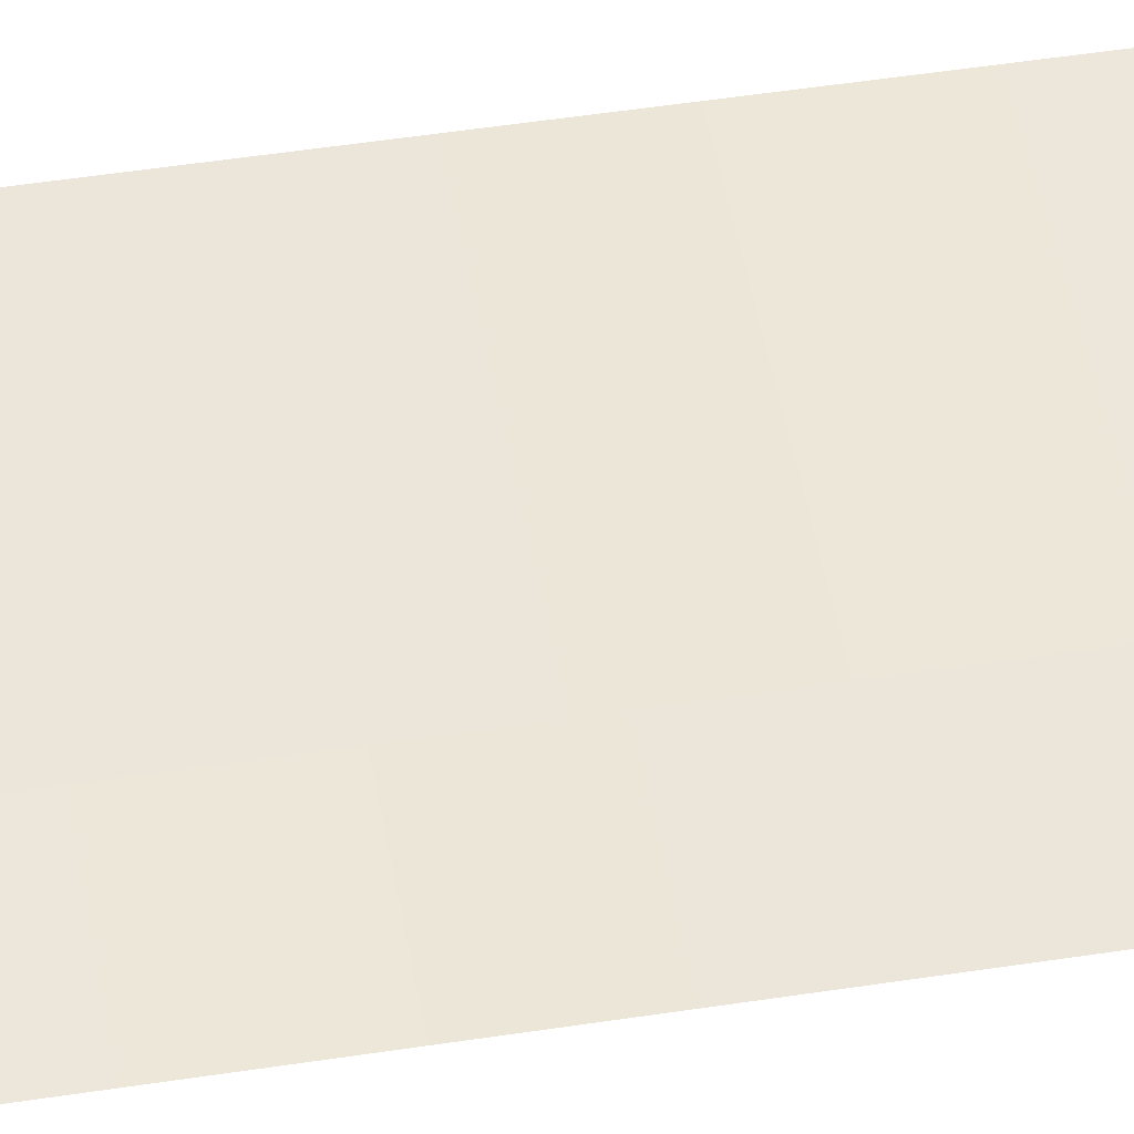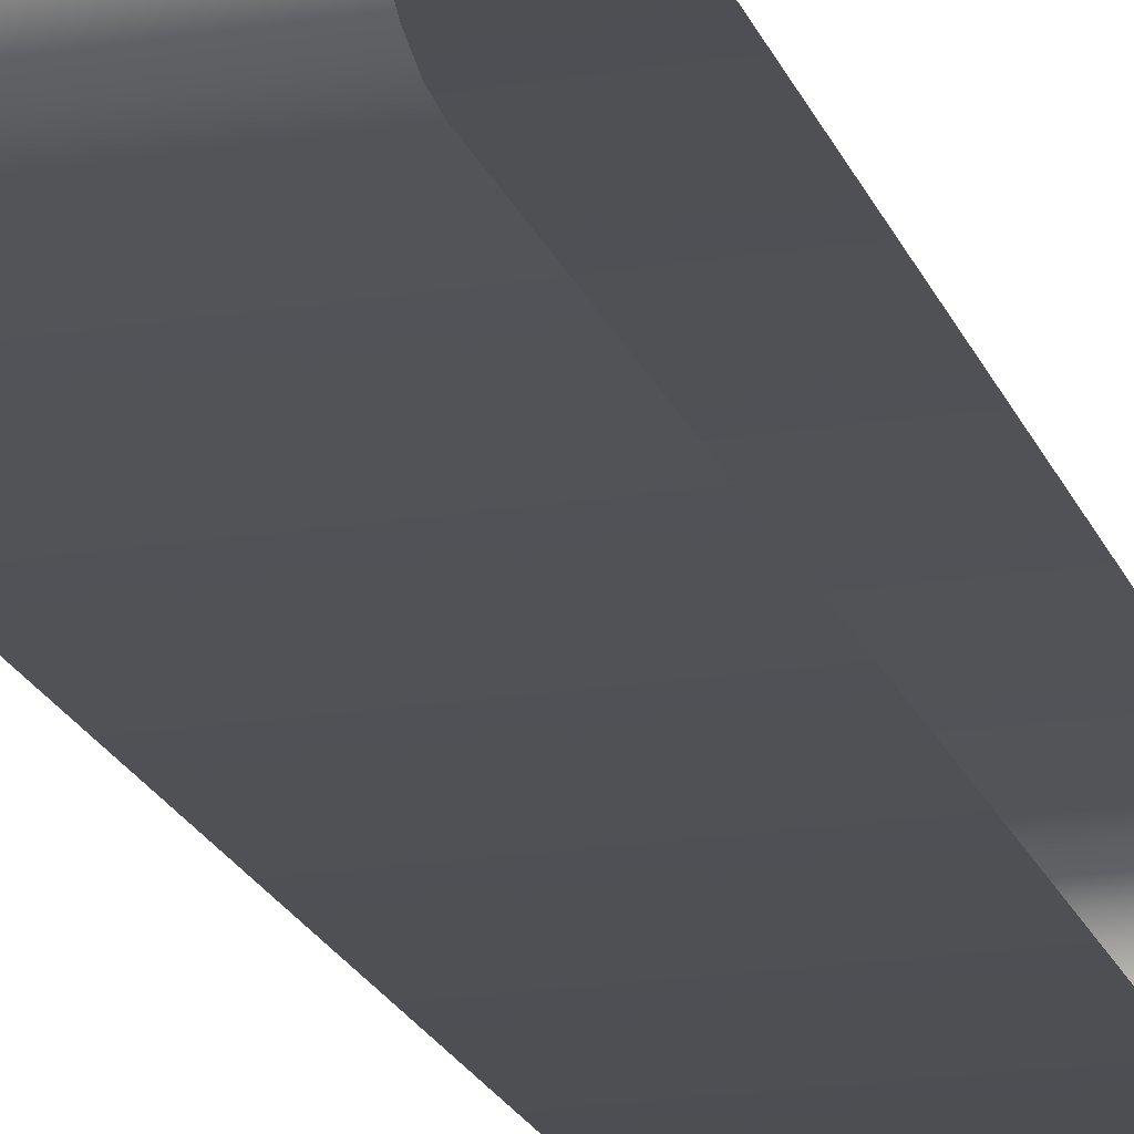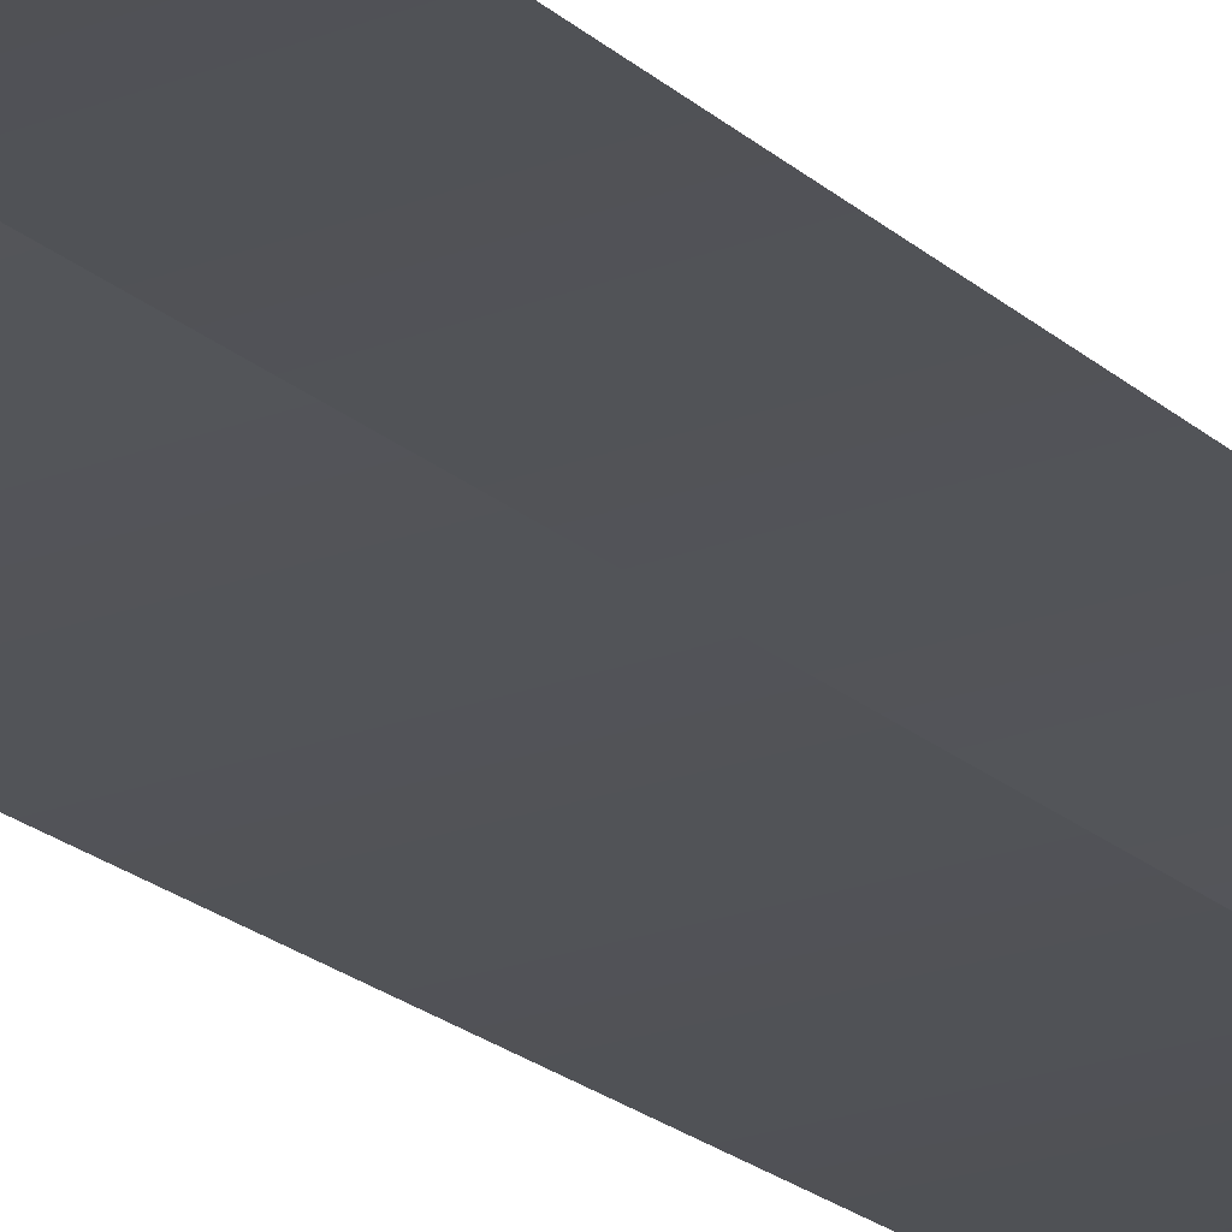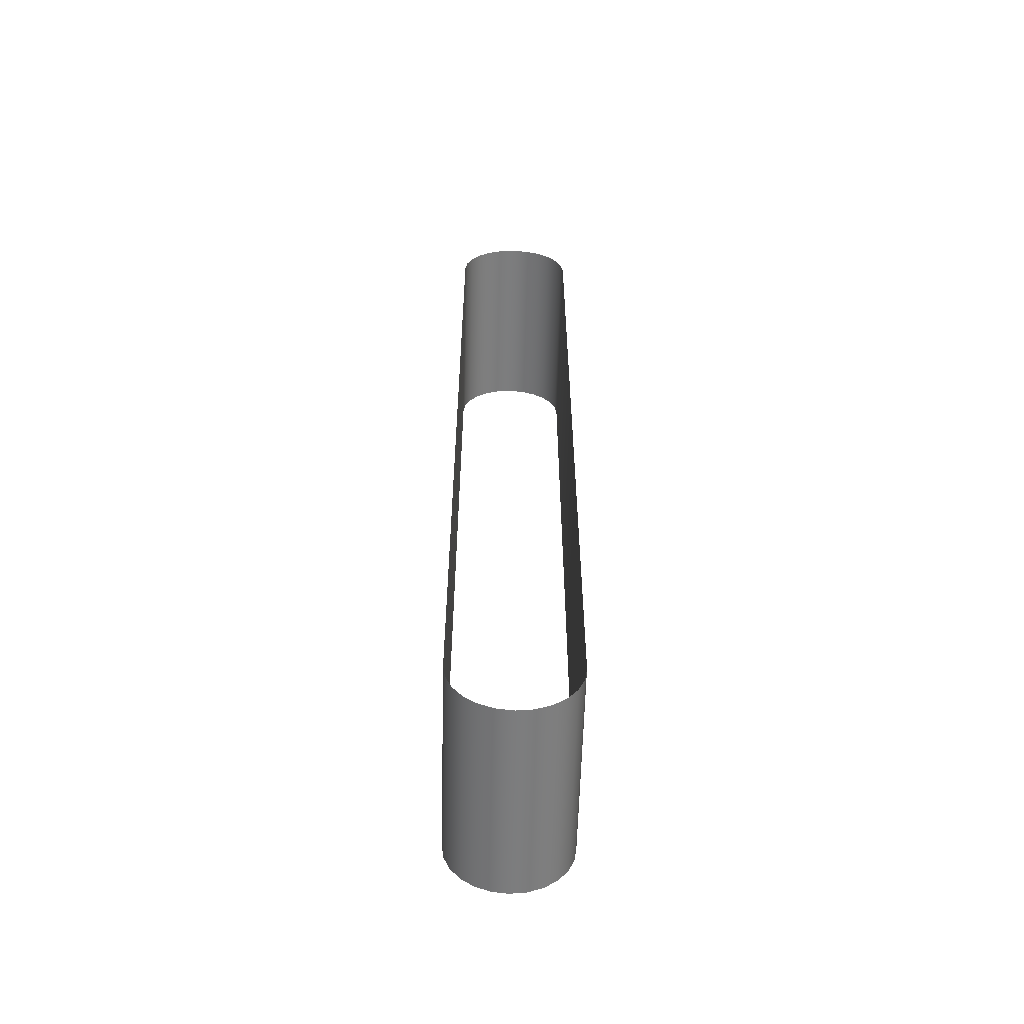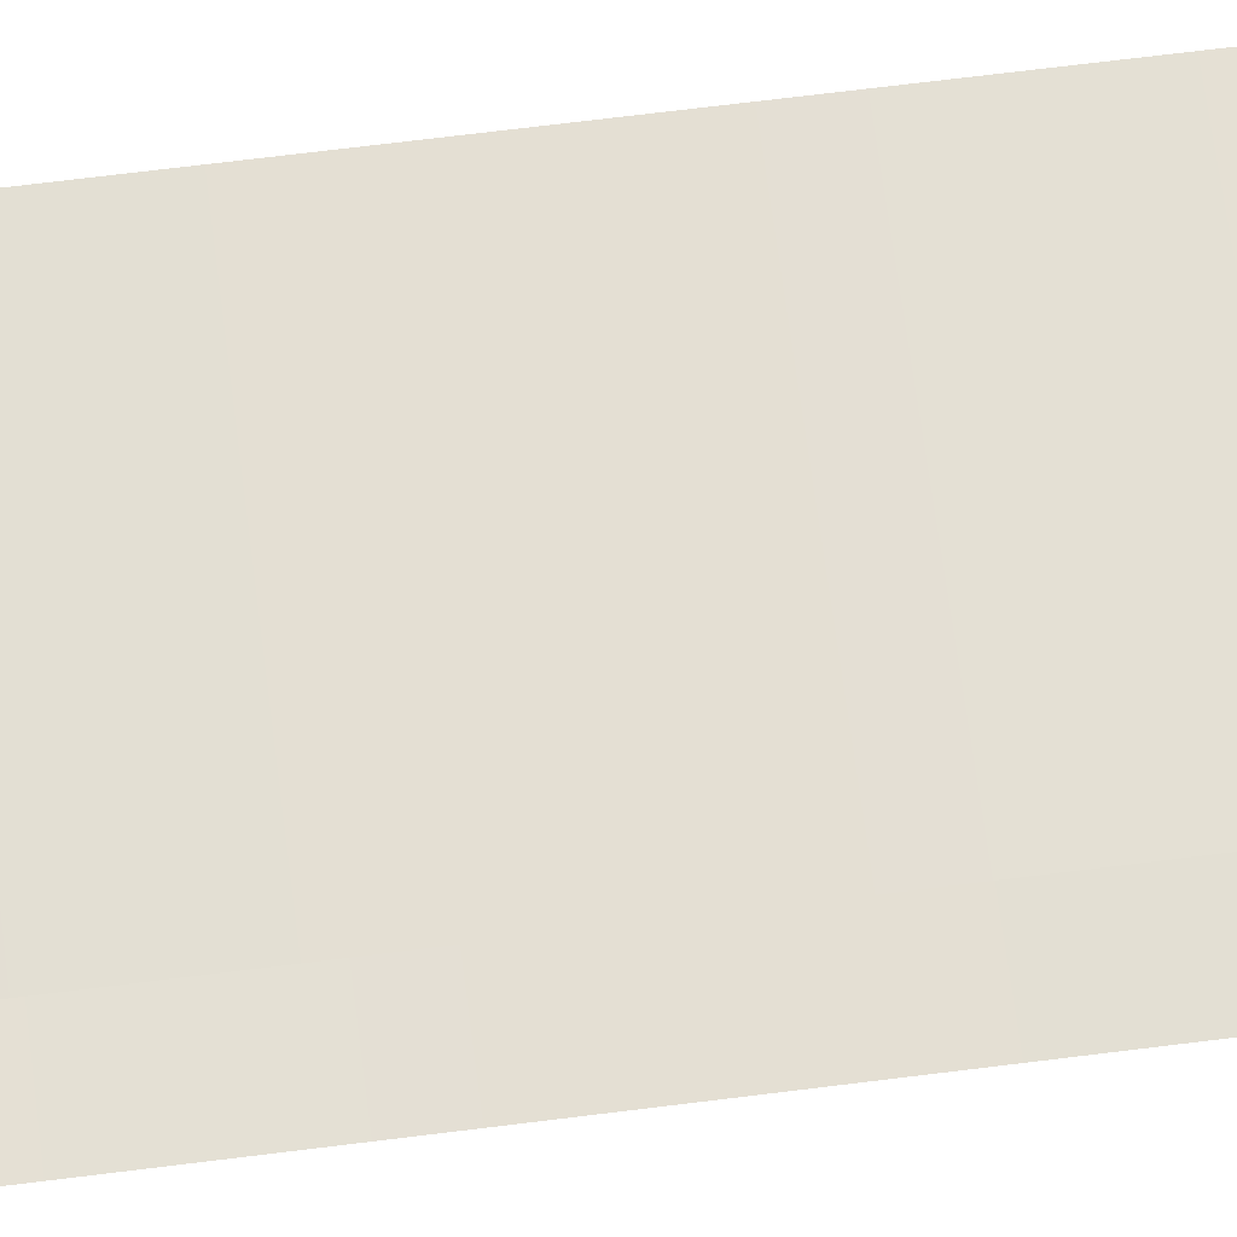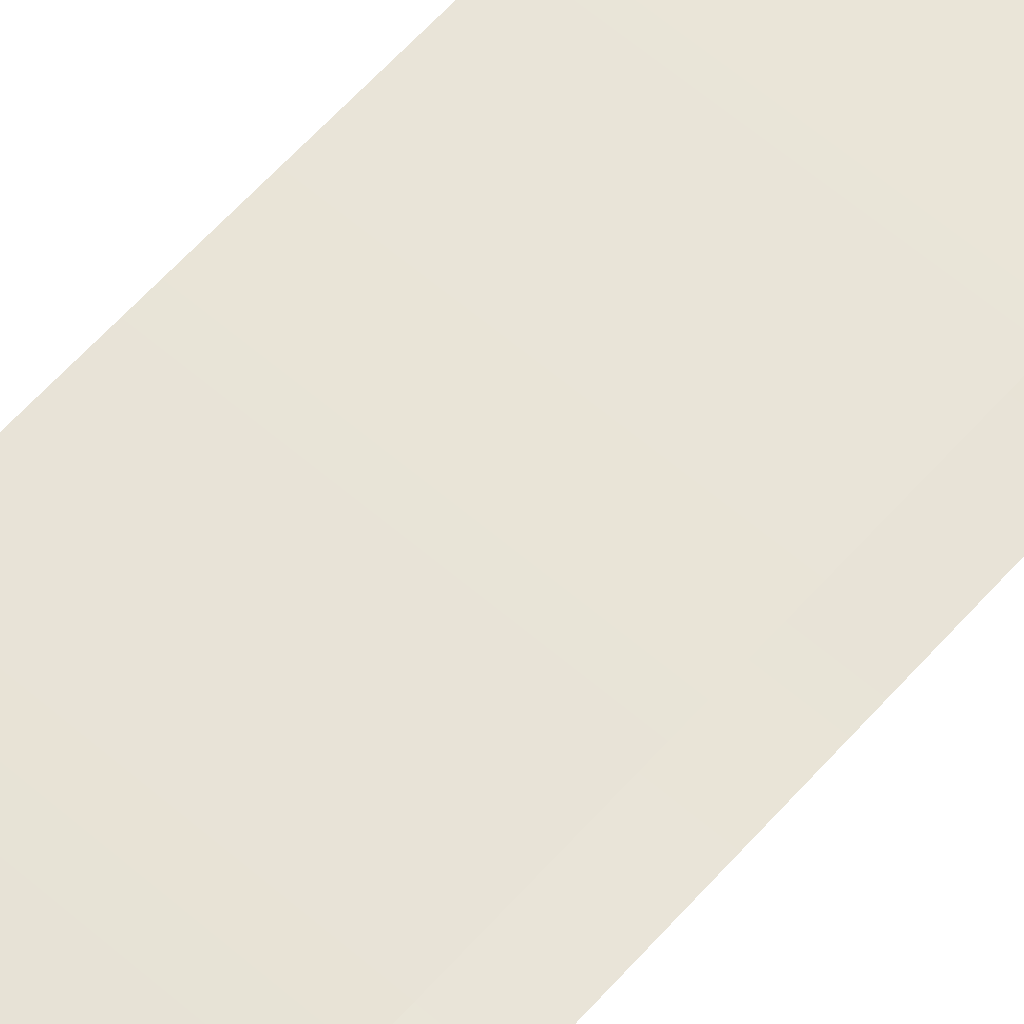
<metadata>
{"format":"obj","ext":"obj","renderer":"f3d","projection":"perspective","resolution":1024,"background":"white","views":[{"elev":48.8,"azim":-99.8,"up":"+Y"},{"elev":-19.9,"azim":-163.3,"up":"+Y"},{"elev":-22.0,"azim":-145.8,"up":"+Y"},{"elev":-58.8,"azim":-91.5,"up":"+Z"},{"elev":66.5,"azim":-97.3,"up":"+Y"},{"elev":60.9,"azim":41.3,"up":"+Y"}]}
</metadata>
<code>
o Group2/mesh32/mesh32-geometry#mesh32-geometry
v -0.6336 -0.2306 0.1284
v -0.638 -0.2304 0.1286
v -0.638 -0.2306 0.1284
v -0.6336 -0.2304 0.1286
v -0.6336 -0.2307 0.1281
v -0.6336 -0.2301 0.1289
v -0.638 -0.2307 0.1281
v -0.638 -0.2301 0.1289
v -0.6336 -0.2308 0.1277
v -0.6336 -0.2298 0.129
v -0.638 -0.2308 0.1277
v -0.638 -0.2298 0.129
v -0.638 -0.2308 0.1098
v -0.6336 -0.2295 0.129
v -0.6336 -0.2308 0.1098
v -0.638 -0.2295 0.129
v -0.6336 -0.2307 0.1094
v -0.6336 -0.2291 0.129
v -0.638 -0.2307 0.1094
v -0.638 -0.2291 0.129
v -0.6336 -0.2306 0.1091
v -0.6336 -0.2288 0.1289
v -0.638 -0.2306 0.1091
v -0.638 -0.2288 0.1289
v -0.6336 -0.2304 0.1088
v -0.6336 -0.2285 0.1286
v -0.638 -0.2304 0.1088
v -0.638 -0.2285 0.1286
v -0.638 -0.2301 0.1086
v -0.638 -0.2283 0.1284
v -0.6336 -0.2301 0.1086
v -0.6336 -0.2283 0.1284
v -0.638 -0.2298 0.1085
v -0.638 -0.2282 0.1281
v -0.6336 -0.2298 0.1085
v -0.6336 -0.2282 0.1281
v -0.638 -0.2295 0.1085
v -0.638 -0.2281 0.1277
v -0.6336 -0.2295 0.1085
v -0.6336 -0.2281 0.1277
v -0.638 -0.2291 0.1085
v -0.638 -0.2281 0.1098
v -0.6336 -0.2291 0.1085
v -0.6336 -0.2281 0.1098
v -0.638 -0.2288 0.1086
v -0.638 -0.2282 0.1094
v -0.6336 -0.2288 0.1086
v -0.6336 -0.2282 0.1094
v -0.638 -0.2285 0.1088
v -0.6336 -0.2283 0.1091
v -0.6336 -0.2285 0.1088
v -0.638 -0.2283 0.1091
f 1 2 3
f 2 1 4
f 3 2 1
f 4 1 2
f 3 5 1
f 1 5 3
f 6 2 4
f 4 2 6
f 5 3 7
f 7 3 5
f 2 6 8
f 8 6 2
f 7 9 5
f 5 9 7
f 10 8 6
f 6 8 10
f 9 7 11
f 11 7 9
f 8 10 12
f 12 10 8
f 13 9 11
f 11 9 13
f 14 12 10
f 10 12 14
f 9 13 15
f 15 13 9
f 12 14 16
f 16 14 12
f 13 17 15
f 15 17 13
f 18 16 14
f 14 16 18
f 17 13 19
f 19 13 17
f 16 18 20
f 20 18 16
f 19 21 17
f 17 21 19
f 22 20 18
f 18 20 22
f 21 19 23
f 23 19 21
f 20 22 24
f 24 22 20
f 23 25 21
f 21 25 23
f 26 24 22
f 22 24 26
f 25 23 27
f 27 23 25
f 24 26 28
f 28 26 24
f 29 25 27
f 27 25 29
f 26 30 28
f 28 30 26
f 25 29 31
f 31 29 25
f 30 26 32
f 32 26 30
f 33 31 29
f 29 31 33
f 32 34 30
f 30 34 32
f 31 33 35
f 35 33 31
f 34 32 36
f 36 32 34
f 37 35 33
f 33 35 37
f 36 38 34
f 34 38 36
f 35 37 39
f 39 37 35
f 38 36 40
f 40 36 38
f 41 39 37
f 37 39 41
f 40 42 38
f 38 42 40
f 39 41 43
f 43 41 39
f 42 40 44
f 44 40 42
f 45 43 41
f 41 43 45
f 44 46 42
f 42 46 44
f 43 45 47
f 47 45 43
f 46 44 48
f 48 44 46
f 49 47 45
f 45 47 49
f 50 46 48
f 48 46 50
f 47 49 51
f 51 49 47
f 46 50 52
f 52 50 46
f 49 50 51
f 51 50 49
f 50 49 52
f 52 49 50

</code>
